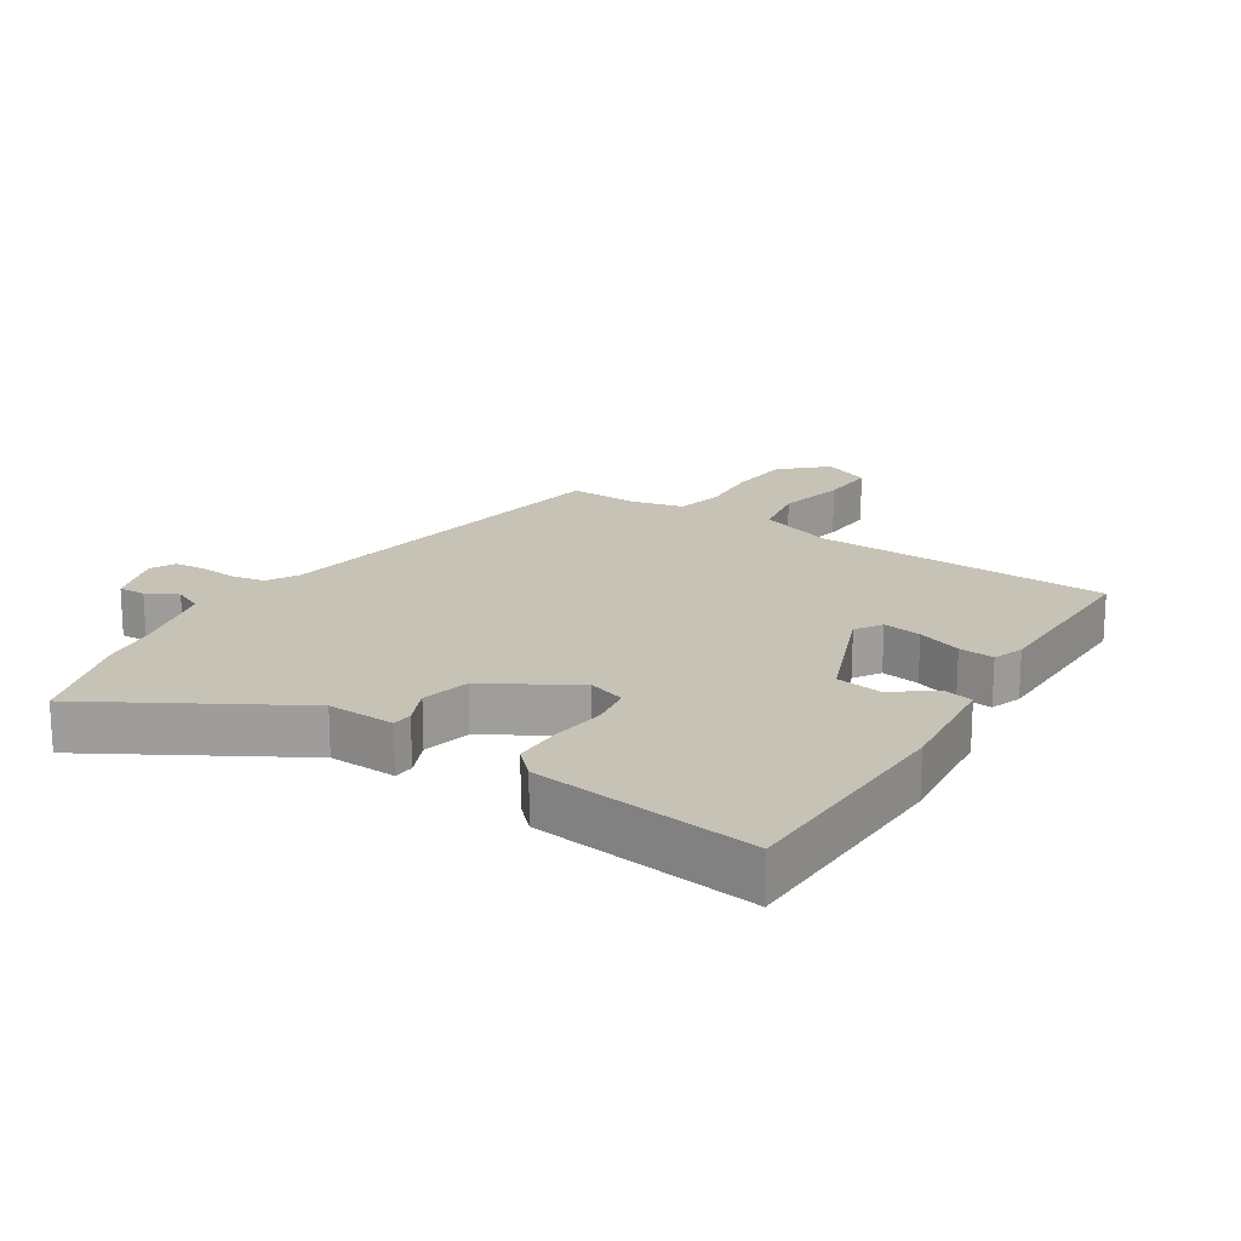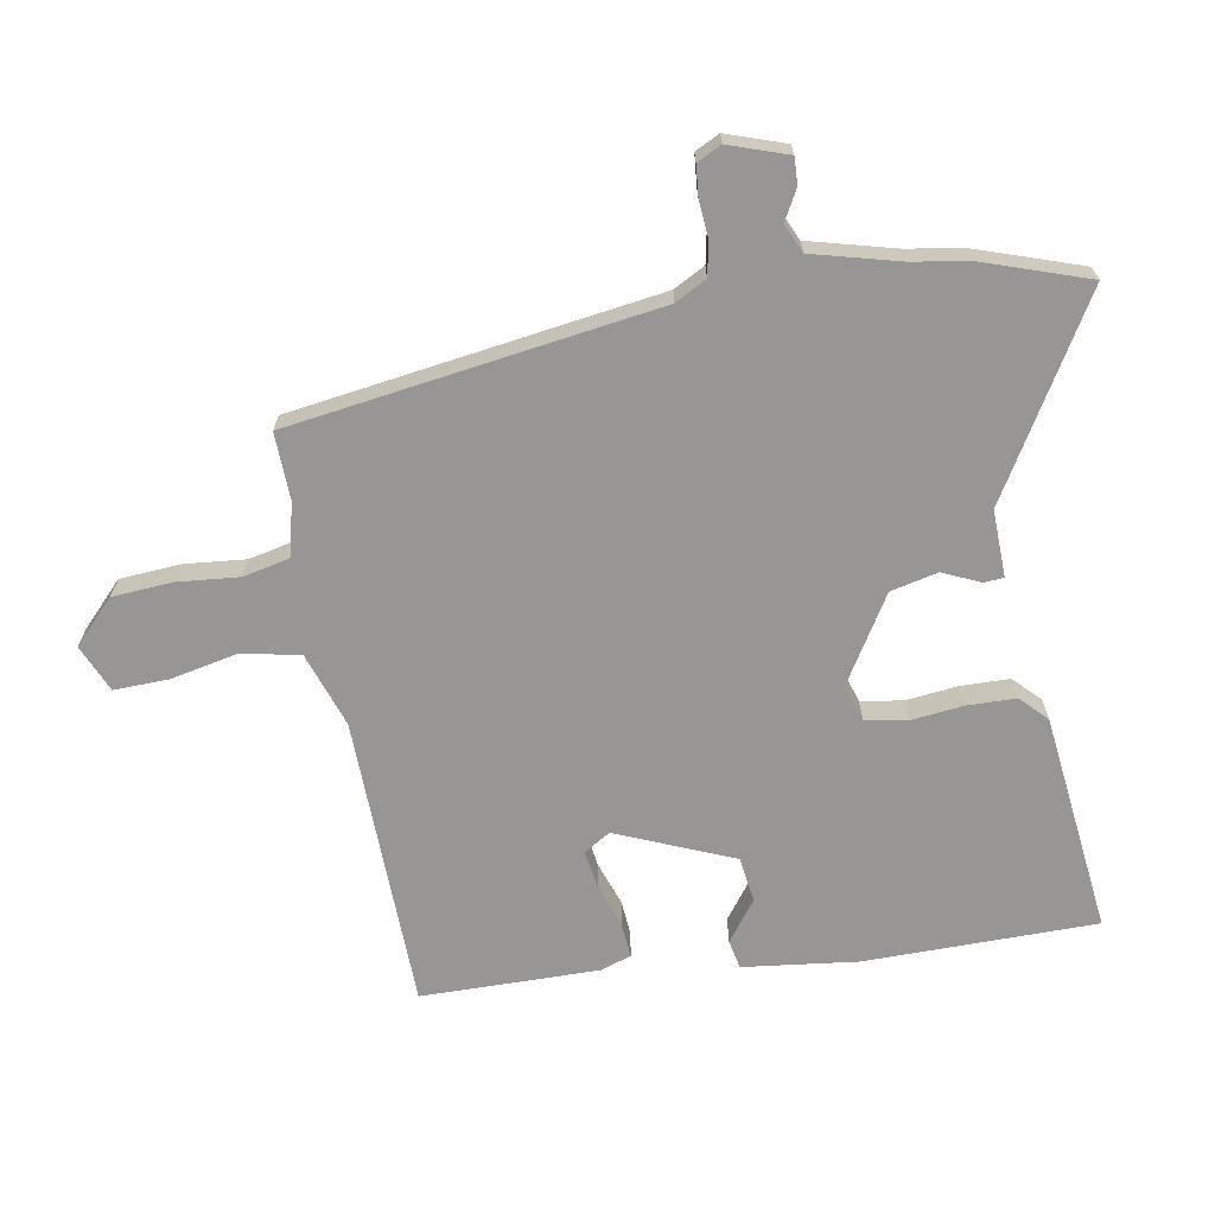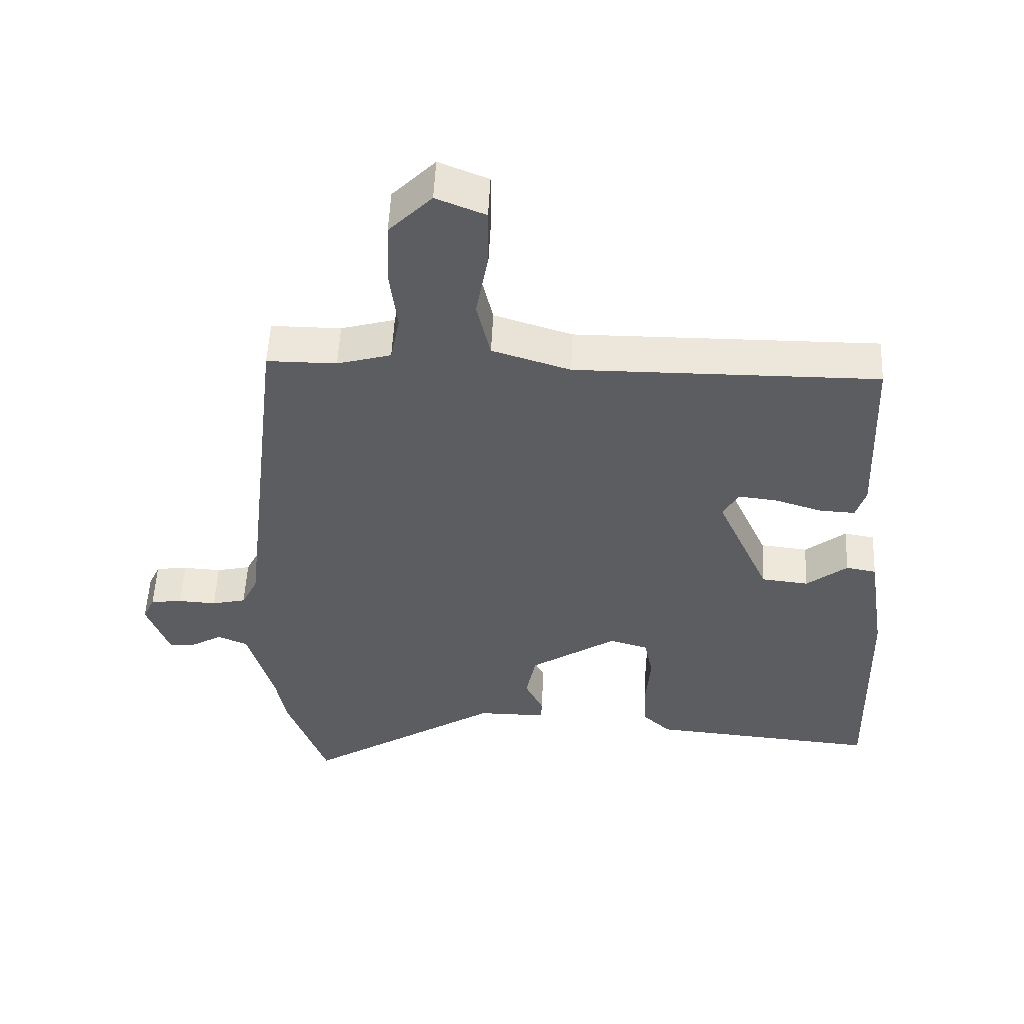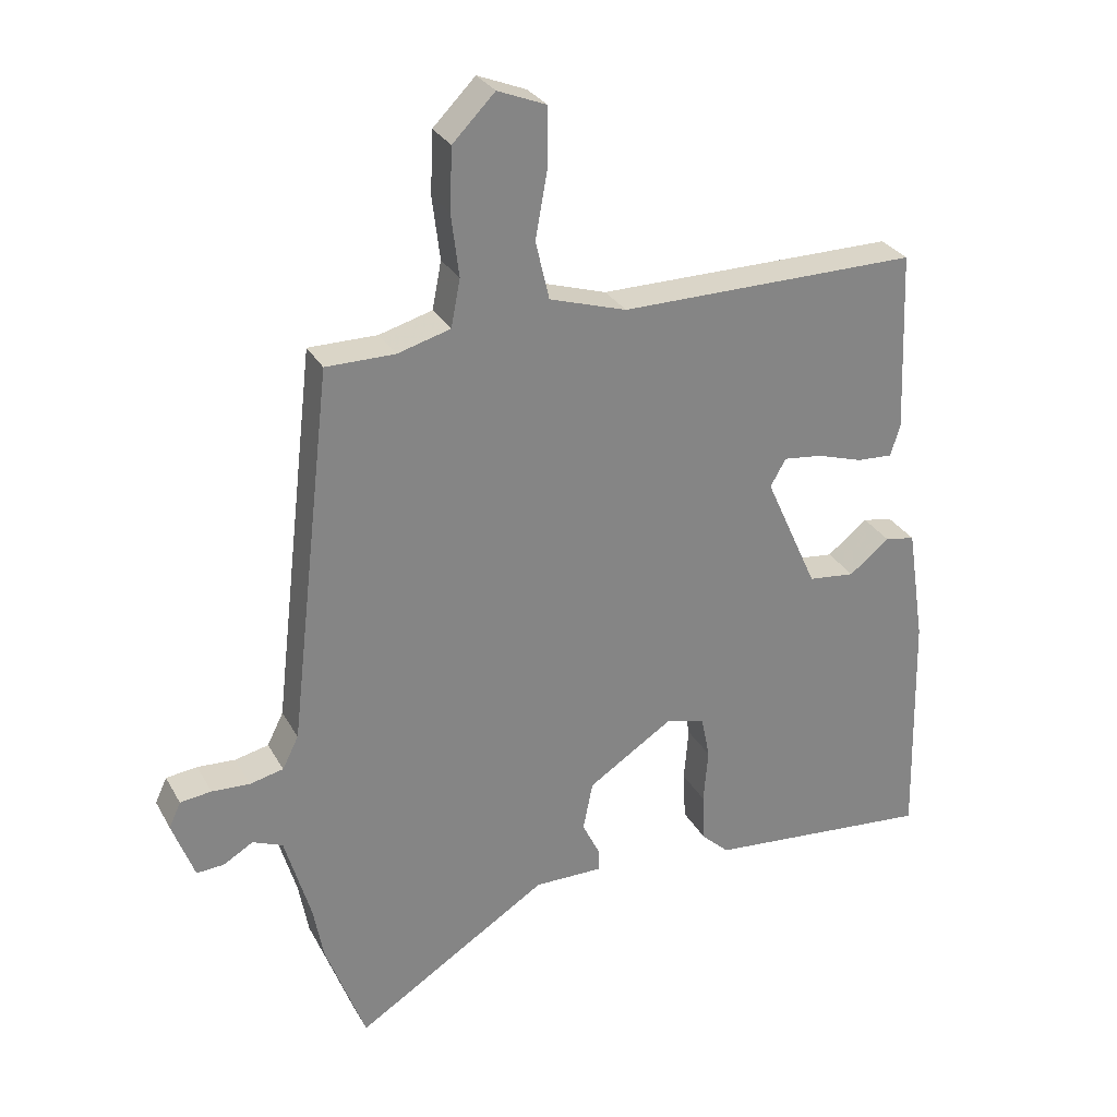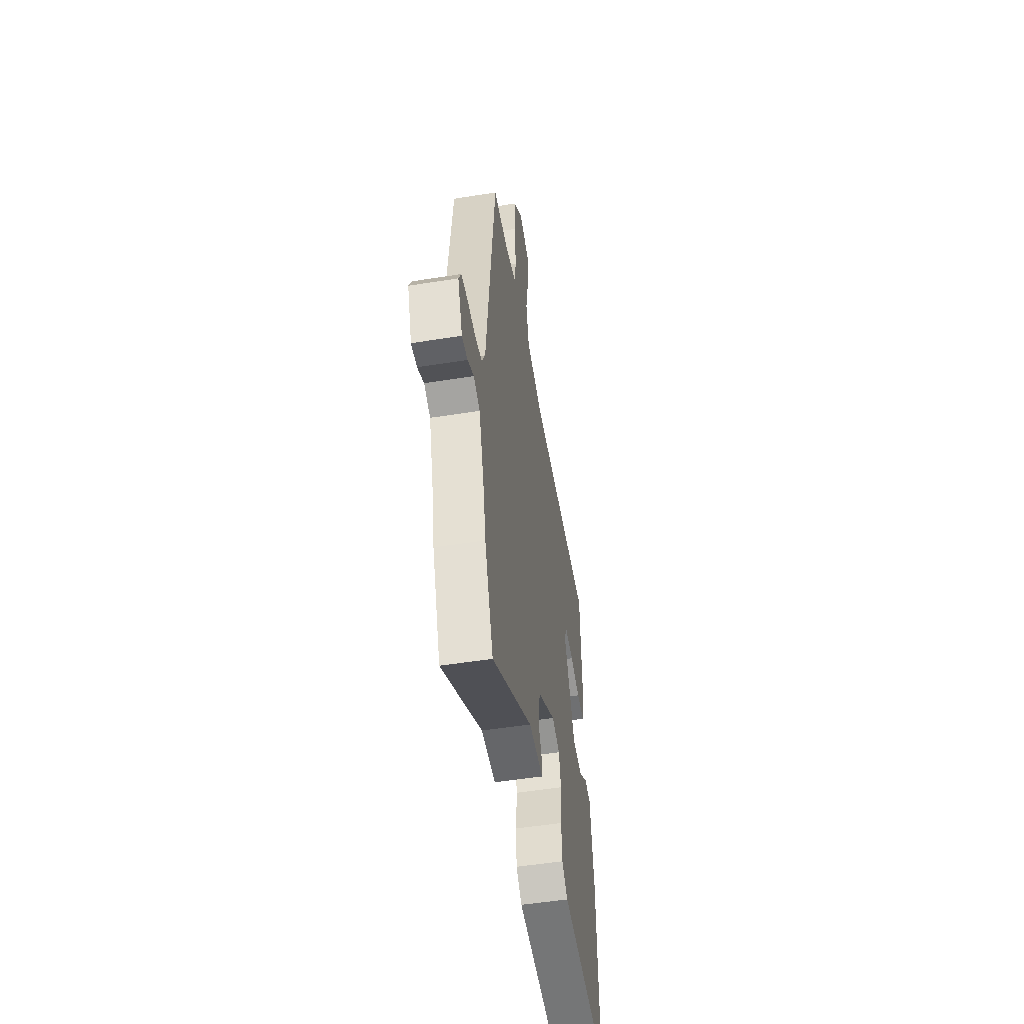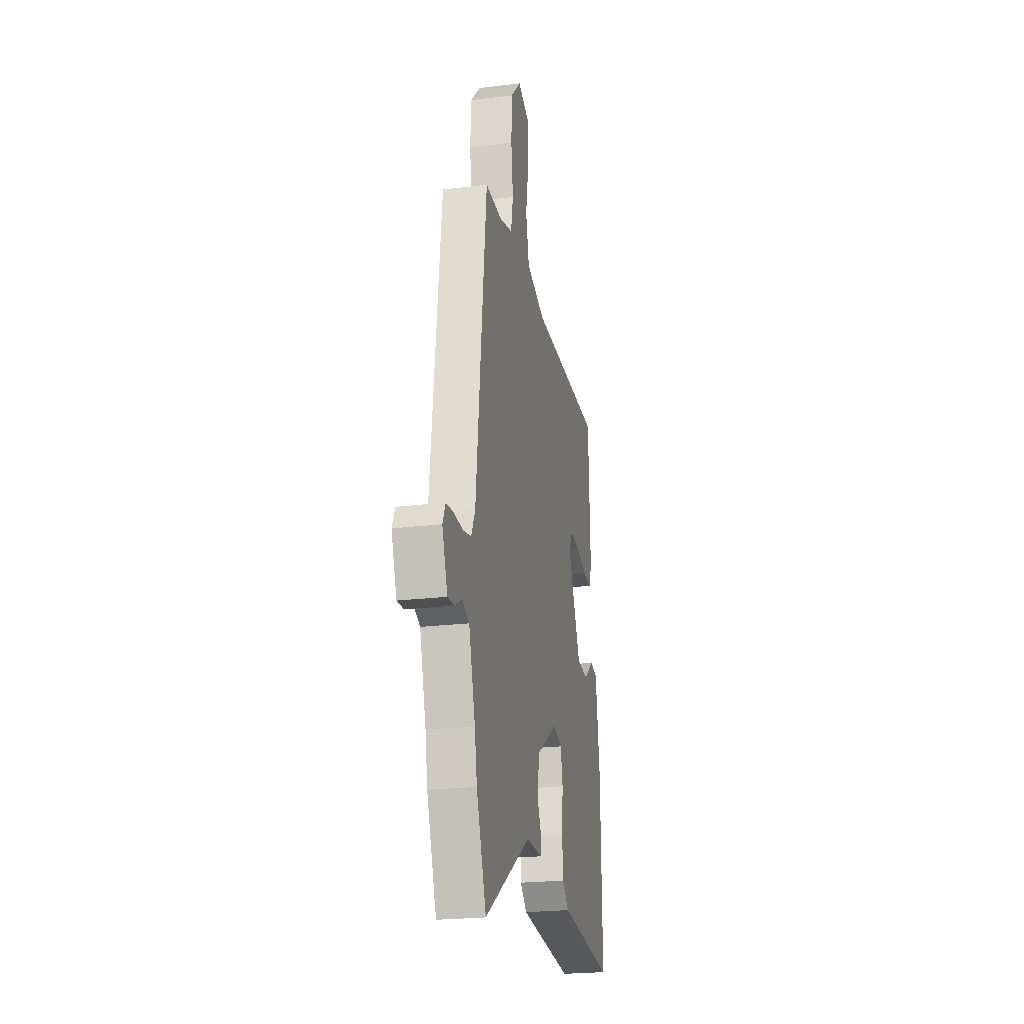
<metadata>
{"format":"obj","ext":"obj","renderer":"f3d","projection":"perspective","resolution":1024,"background":"white","views":[{"elev":18.9,"azim":-144.9,"up":"+Y"},{"elev":-67.8,"azim":101.6,"up":"+Y"},{"elev":52.9,"azim":-177.4,"up":"+Z"},{"elev":29.0,"azim":155.9,"up":"+Z"},{"elev":-51.9,"azim":99.8,"up":"+Z"},{"elev":-23.1,"azim":101.6,"up":"+Z"}]}
</metadata>
<code>
v 0.5 0.07 -0.499
v 0.438 0.07 -0.666
v 0.14 0.07 -0.477
v 0.035 0.07 -0.477
v 0.034 0.07 -0.445
v 0.062 0.07 -0.388
v 0.047 0.07 -0.313
v -0.085 0.07 -0.227
v -0.144 0.07 -0.244
v -0.157 0.07 -0.309
v -0.15 0.07 -0.393
v -0.154 0.07 -0.469
v -0.196 0.07 -0.508
v -0.544 0.07 -0.538
v -0.536 0.07 -0.174
v -0.509 0.07 0.005
v -0.463 0.07 0.013
v -0.401 0.07 -0.036
v -0.329 0.07 -0.028
v -0.248 0.07 0.152
v -0.272 0.07 0.194
v -0.332 0.07 0.187
v -0.402 0.07 0.165
v -0.457 0.07 0.162
v -0.472 0.07 0.21
v -0.461 0.07 0.49
v 0 0.07 0.487
v 0.119 0.07 0.524
v 0.14 0.07 0.614
v 0.121 0.07 0.72
v 0.121 0.07 0.807
v 0.196 0.07 0.837
v 0.261 0.07 0.771
v 0.265 0.07 0.676
v 0.253 0.07 0.579
v 0.267 0.07 0.506
v 0.349 0.07 0.483
v 0.455 0.07 0.483
v 0.522 0.07 -0.096
v 0.547 0.07 -0.146
v 0.599 0.07 -0.158
v 0.657 0.07 -0.155
v 0.705 0.07 -0.161
v 0.723 0.07 -0.2
v 0.689 0.07 -0.291
v 0.647 0.07 -0.288
v 0.601 0.07 -0.261
v 0.555 0.07 -0.28
v 0.515 0.07 -0.417
v 0.5 0 -0.499
v 0.438 0 -0.666
v 0.14 0 -0.477
v 0.035 0 -0.477
v 0.034 0 -0.445
v 0.062 0 -0.388
v 0.047 0 -0.313
v -0.085 0 -0.227
v -0.144 0 -0.244
v -0.157 0 -0.309
v -0.15 0 -0.393
v -0.154 0 -0.469
v -0.196 0 -0.508
v -0.544 0 -0.538
v -0.536 0 -0.174
v -0.509 0 0.005
v -0.463 0 0.013
v -0.401 0 -0.036
v -0.329 0 -0.028
v -0.248 0 0.152
v -0.272 0 0.194
v -0.332 0 0.187
v -0.402 0 0.165
v -0.457 0 0.162
v -0.472 0 0.21
v -0.461 0 0.49
v 0 0 0.487
v 0.119 0 0.524
v 0.14 0 0.614
v 0.121 0 0.72
v 0.121 0 0.807
v 0.196 0 0.837
v 0.261 0 0.771
v 0.265 0 0.676
v 0.253 0 0.579
v 0.267 0 0.506
v 0.349 0 0.483
v 0.455 0 0.483
v 0.522 0 -0.096
v 0.547 0 -0.146
v 0.599 0 -0.158
v 0.657 0 -0.155
v 0.705 0 -0.161
v 0.723 0 -0.2
v 0.689 0 -0.291
v 0.647 0 -0.288
v 0.601 0 -0.261
v 0.555 0 -0.28
v 0.515 0 -0.417
f 45 46 47
f 44 45 47
f 43 44 47
f 42 43 47
f 41 42 47
f 40 41 47 48
f 39 40 48 49
f 1 2 3
f 49 1 3
f 39 49 3
f 38 39 3
f 37 38 3
f 33 34 35
f 32 33 35
f 31 32 35
f 30 31 35
f 29 30 35
f 28 29 35 36
f 36 37 3
f 28 36 3
f 27 28 3
f 25 26 27
f 24 25 27
f 23 24 27
f 22 23 27
f 16 17 18
f 15 16 18
f 14 15 18
f 13 14 18
f 12 13 18
f 11 12 18
f 10 11 18
f 9 10 18 19
f 8 9 19 20
f 3 4 5 6
f 3 6 7
f 27 3 7
f 21 22 27
f 20 21 27 7
f 7 8 20
f 96 95 94
f 96 94 93
f 96 93 92
f 96 92 91
f 96 91 90
f 97 96 90 89
f 98 97 89 88
f 52 51 50
f 52 50 98
f 52 98 88
f 52 88 87
f 52 87 86
f 84 83 82
f 84 82 81
f 84 81 80
f 84 80 79
f 84 79 78
f 85 84 78 77
f 52 86 85
f 52 85 77
f 52 77 76
f 76 75 74
f 76 74 73
f 76 73 72
f 76 72 71
f 67 66 65
f 67 65 64
f 67 64 63
f 67 63 62
f 67 62 61
f 67 61 60
f 67 60 59
f 68 67 59 58
f 69 68 58 57
f 55 54 53 52
f 56 55 52
f 56 52 76
f 76 71 70
f 56 76 70 69
f 69 57 56
f 1 50 51 2
f 2 51 52 3
f 3 52 53 4
f 4 53 54 5
f 5 54 55 6
f 6 55 56 7
f 7 56 57 8
f 8 57 58 9
f 9 58 59 10
f 10 59 60 11
f 11 60 61 12
f 12 61 62 13
f 13 62 63 14
f 14 63 64 15
f 15 64 65 16
f 16 65 66 17
f 17 66 67 18
f 18 67 68 19
f 19 68 69 20
f 20 69 70 21
f 21 70 71 22
f 22 71 72 23
f 23 72 73 24
f 24 73 74 25
f 25 74 75 26
f 26 75 76 27
f 27 76 77 28
f 28 77 78 29
f 29 78 79 30
f 30 79 80 31
f 31 80 81 32
f 32 81 82 33
f 33 82 83 34
f 34 83 84 35
f 35 84 85 36
f 36 85 86 37
f 37 86 87 38
f 38 87 88 39
f 39 88 89 40
f 40 89 90 41
f 41 90 91 42
f 42 91 92 43
f 43 92 93 44
f 44 93 94 45
f 45 94 95 46
f 46 95 96 47
f 47 96 97 48
f 48 97 98 49
f 49 98 50 1

</code>
